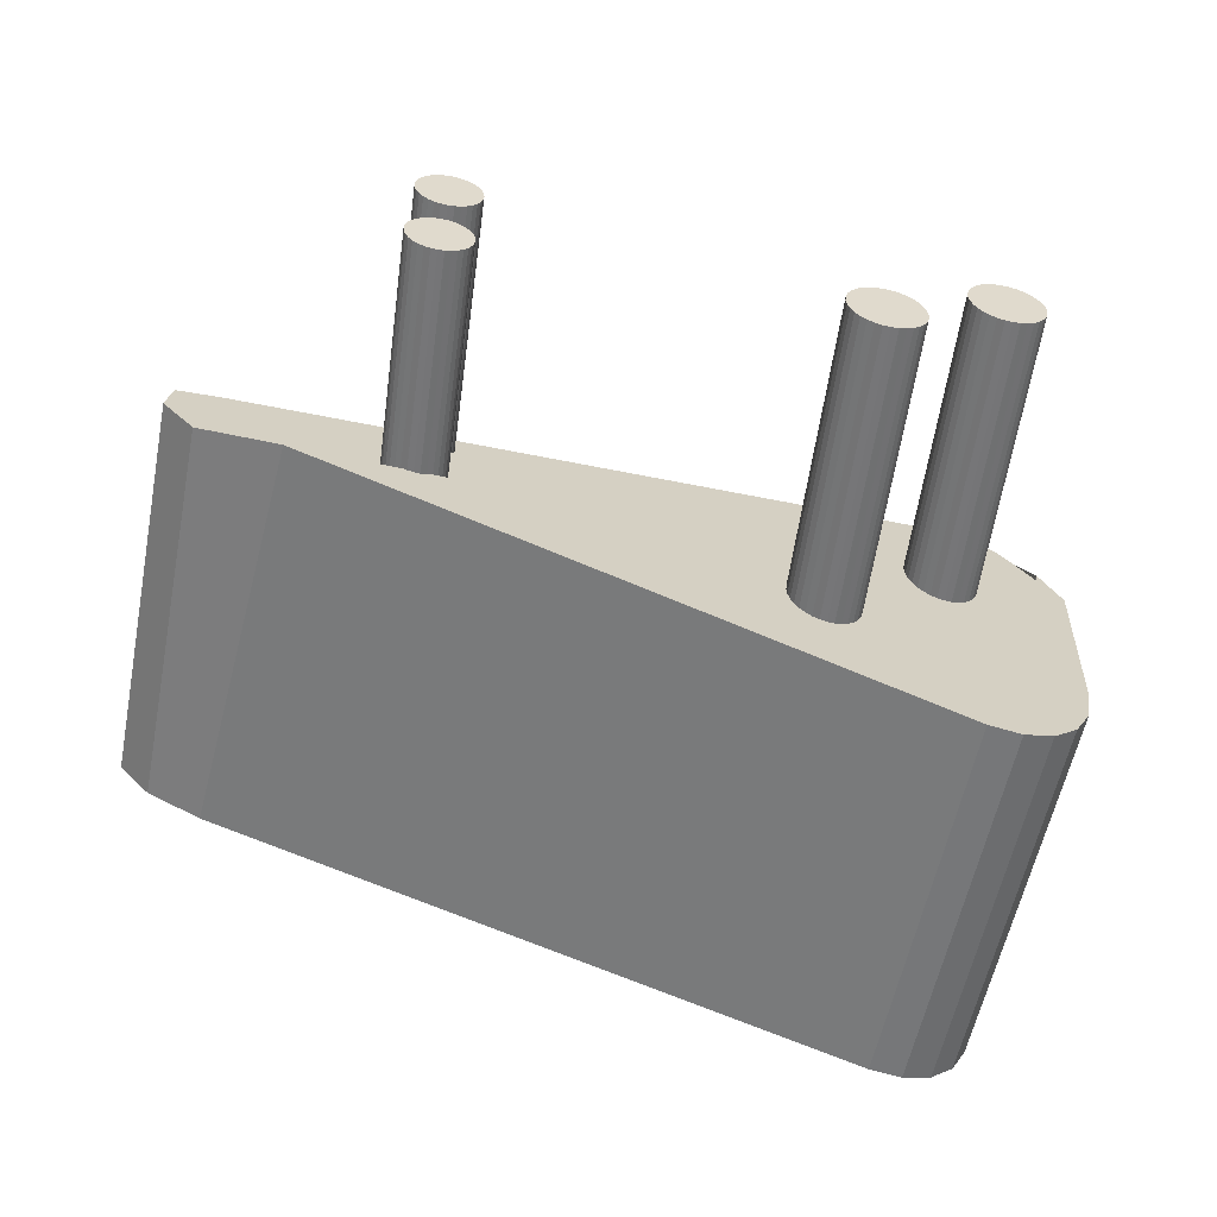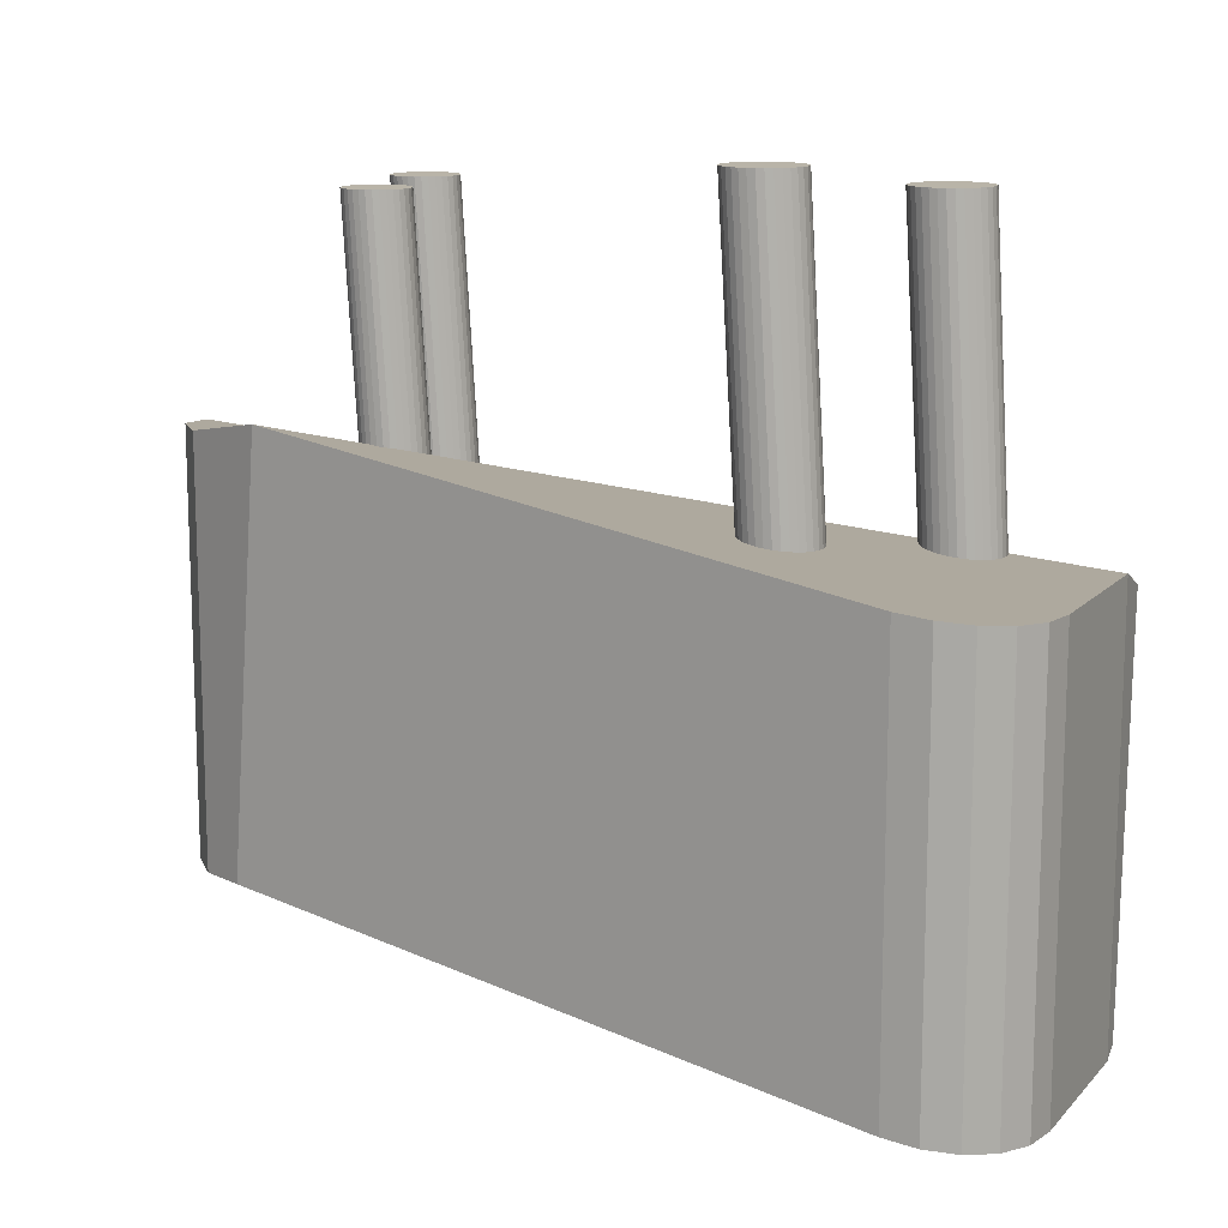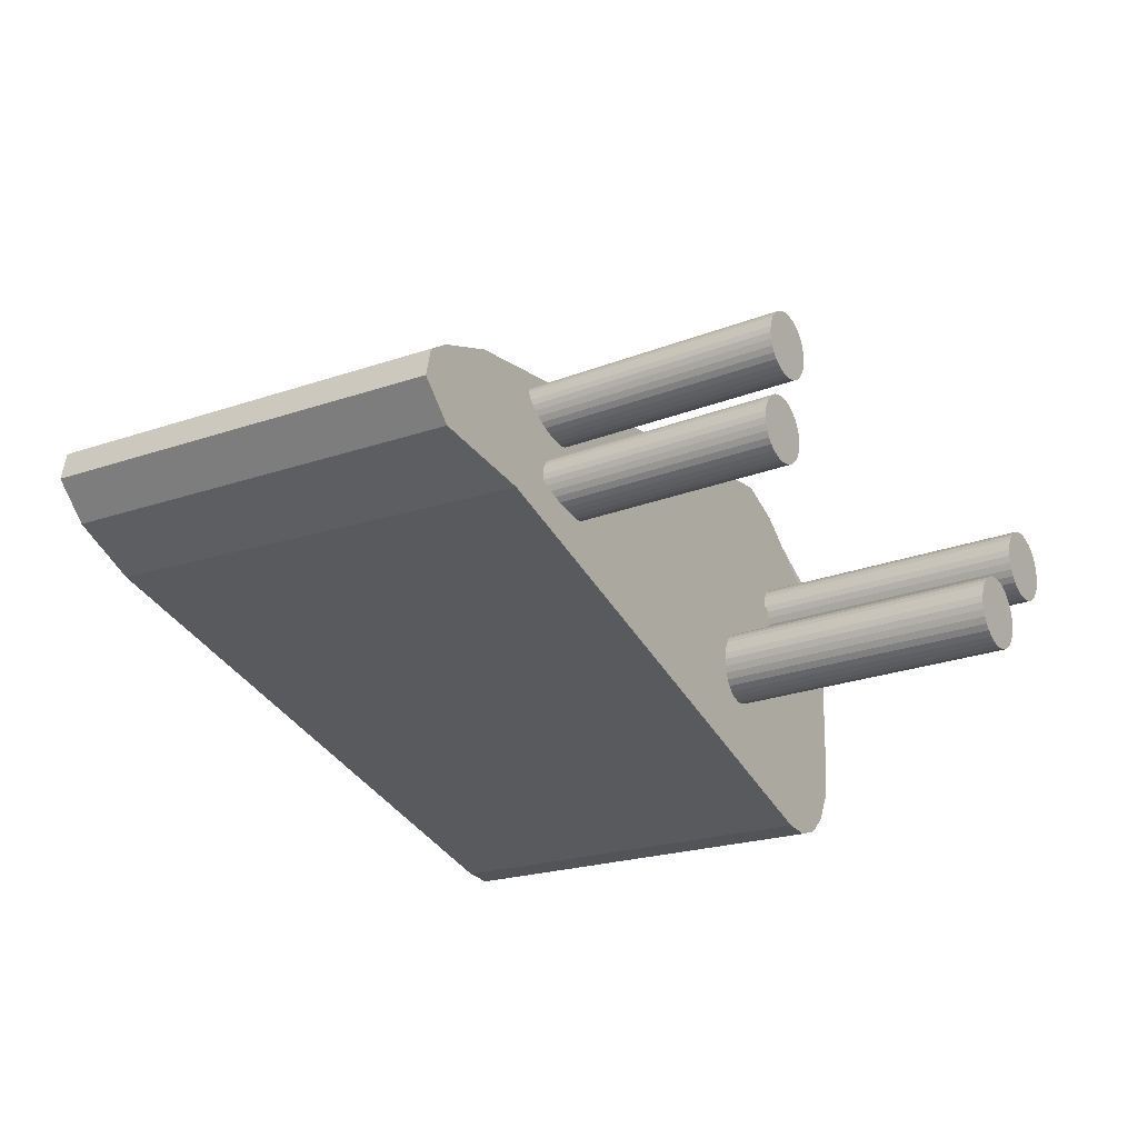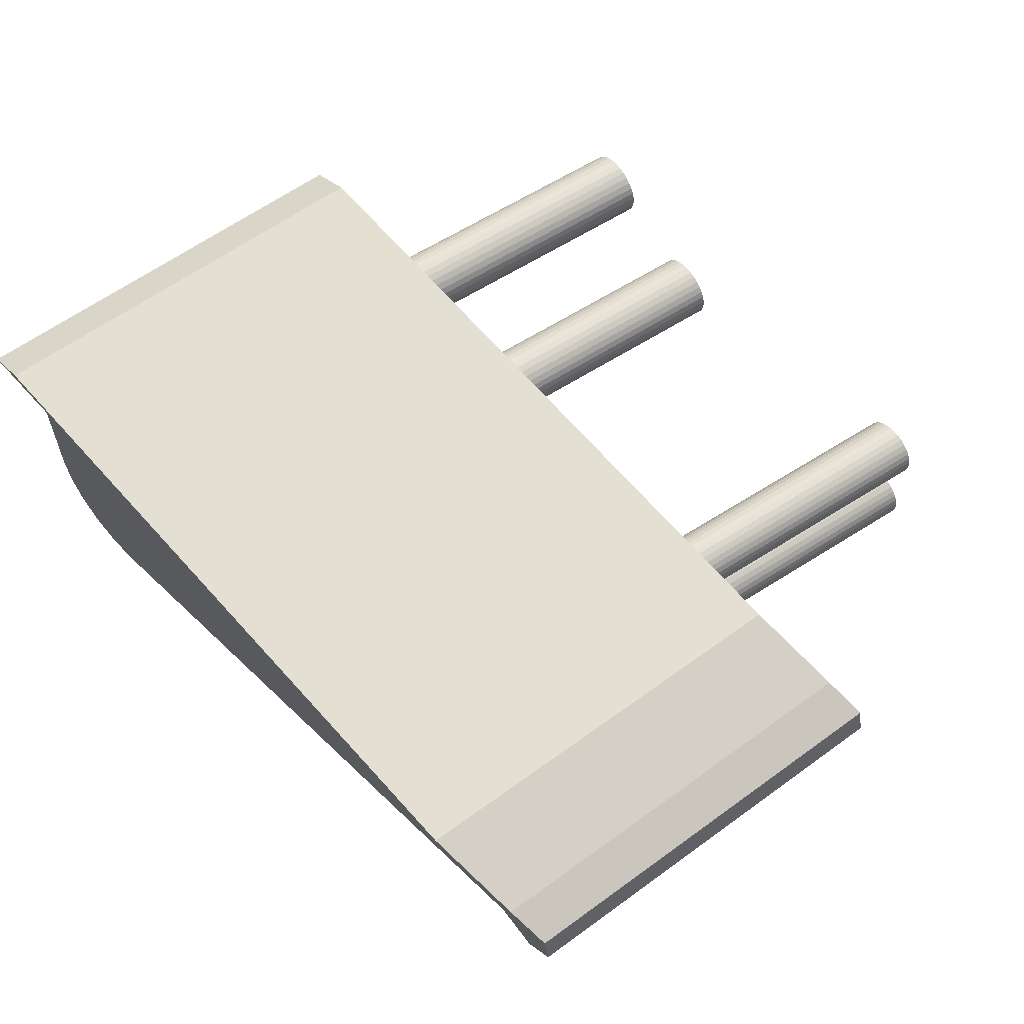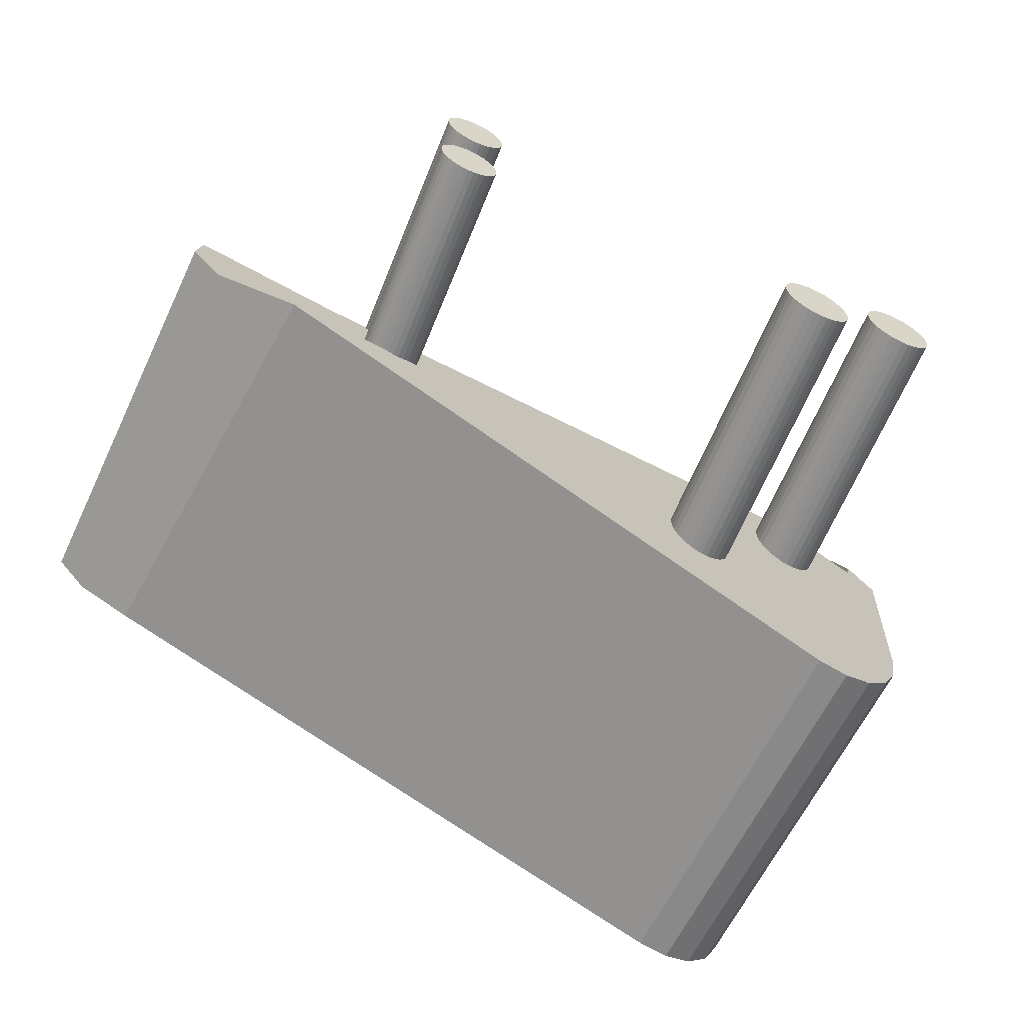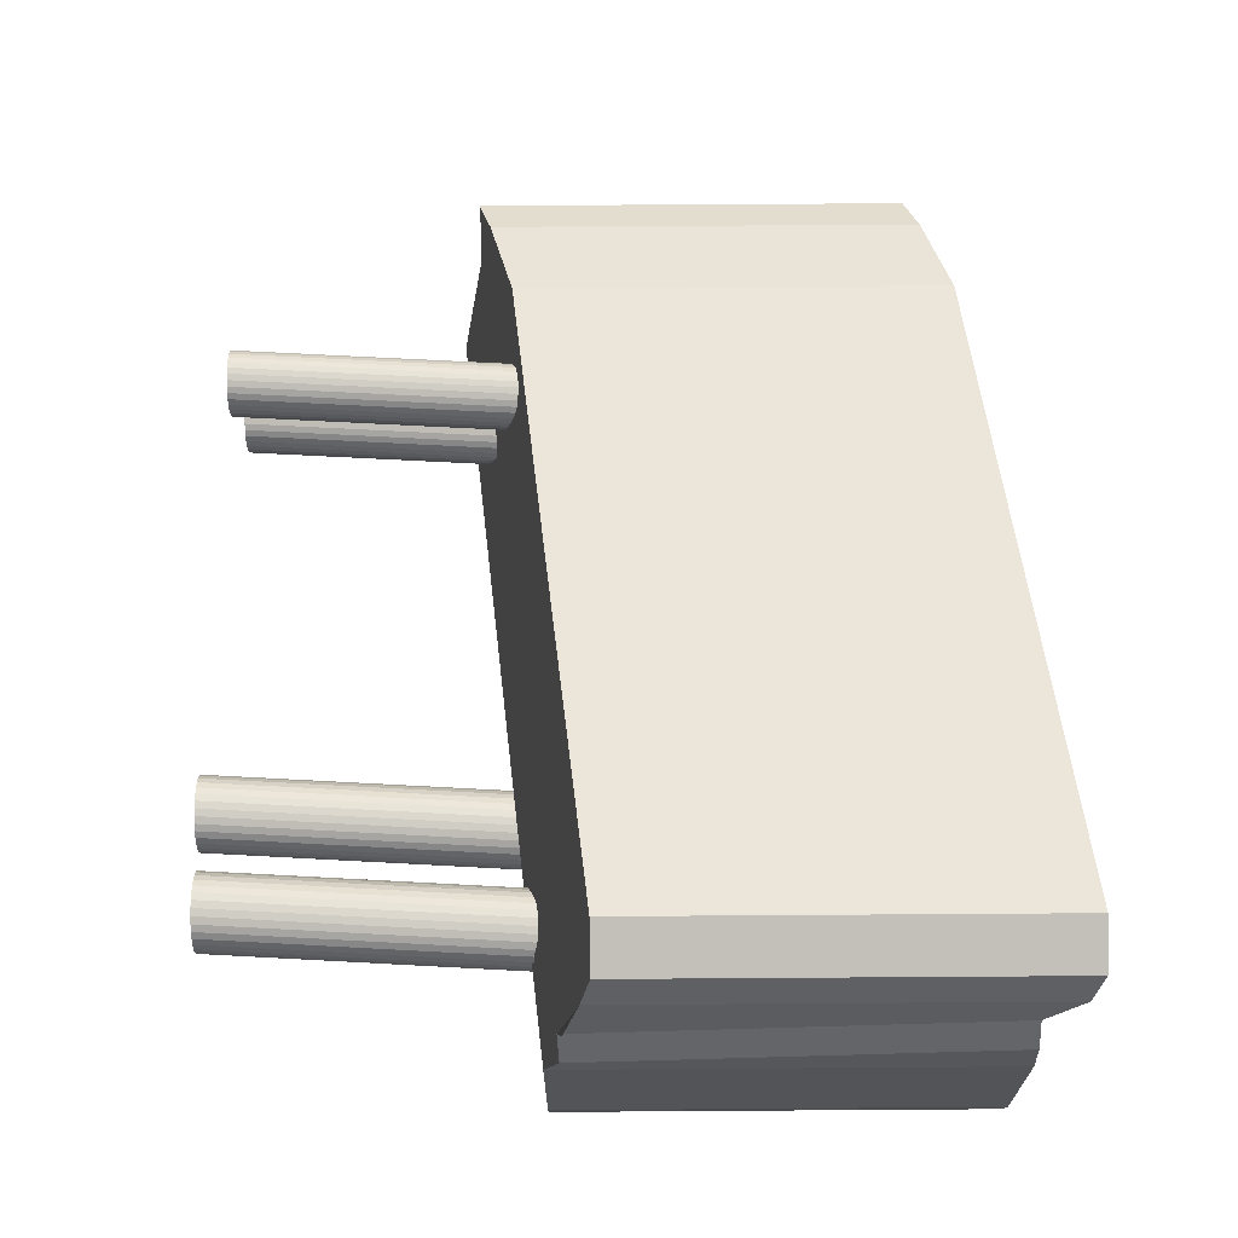
<metadata>
{"format":"obj","ext":"obj","renderer":"f3d","projection":"perspective","resolution":1024,"background":"white","views":[{"elev":-56.9,"azim":168.8,"up":"+Z"},{"elev":13.1,"azim":-154.8,"up":"+Y"},{"elev":-20.8,"azim":122.4,"up":"+Z"},{"elev":60.1,"azim":53.1,"up":"+Z"},{"elev":-62.3,"azim":154.6,"up":"+Z"},{"elev":66.5,"azim":-90.4,"up":"+Z"}]}
</metadata>
<code>
o Cube
v 1.983 -0.534 -1.311
v 1.732 -0.7515 -0.5187
v 2.255 -0.5731 -1.13
v 2.408 -0.5757 -0.9602
v 2.377 -0.5752 -0.827
v 2.184 -0.6366 -0.7115
v 1.732 1.291 -0.5187
v 1.85 1.546 -1.281
v 2.184 1.406 -0.7115
v 2.377 1.467 -0.827
v 2.408 1.467 -0.9602
v 2.255 1.469 -1.13
v -1.854 -0.9045 -1.571
v -1.313 -0.8568 -2.005
v -1.826 -0.9022 -1.735
v -1.749 -0.8954 -1.871
v -1.629 -0.8848 -1.967
v -1.479 -0.8715 -2.014
v -1.313 1.185 -2.005
v -1.854 1.138 -1.571
v -1.479 1.171 -2.014
v -1.629 1.157 -1.967
v -1.749 1.147 -1.871
v -1.826 1.14 -1.735
v -1.448 -1.106 0.02374
v -1.863 -0.9045 -0.7866
v -1.671 -1.108 -0.08783
v -1.73 -1.063 -0.257
v -1.754 -0.8941 -0.4524
v -1.836 -0.9018 -0.6065
v -1.863 1.138 -0.7866
v -1.448 0.936 0.02374
v -1.868 1.068 -0.649
v -1.786 1.076 -0.4949
v -1.73 0.9794 -0.257
v -1.671 0.9344 -0.08783
v -0.5309 2.723 -1.172
v -0.6279 1.143 -1.173
v -0.5658 2.723 -1.176
v -0.6627 1.143 -1.177
v -0.5993 2.723 -1.186
v -0.6962 1.143 -1.187
v -0.6301 2.723 -1.202
v -0.7271 1.143 -1.203
v -0.6572 2.723 -1.225
v -0.7542 1.143 -1.225
v -0.6794 2.723 -1.252
v -0.7764 1.143 -1.253
v -0.6959 2.723 -1.283
v -0.7929 1.143 -1.283
v -0.7061 2.723 -1.316
v -0.803 1.143 -1.317
v -0.7095 2.723 -1.351
v -0.8065 1.143 -1.352
v -0.7061 2.723 -1.386
v -0.803 1.143 -1.387
v -0.6959 2.723 -1.419
v -0.7929 1.143 -1.42
v -0.6794 2.723 -1.45
v -0.7764 1.143 -1.451
v -0.6572 2.723 -1.477
v -0.7542 1.143 -1.478
v -0.6301 2.723 -1.499
v -0.7271 1.143 -1.5
v -0.5993 2.723 -1.516
v -0.6962 1.143 -1.517
v -0.5658 2.723 -1.526
v -0.6627 1.143 -1.527
v -0.5309 2.723 -1.529
v -0.6279 1.143 -1.53
v -0.4961 2.723 -1.526
v -0.5931 1.143 -1.527
v -0.4626 2.723 -1.516
v -0.5596 1.143 -1.517
v -0.4317 2.723 -1.499
v -0.5287 1.143 -1.5
v -0.4047 2.723 -1.477
v -0.5016 1.143 -1.478
v -0.3825 2.723 -1.45
v -0.4794 1.143 -1.451
v -0.366 2.723 -1.419
v -0.4629 1.143 -1.42
v -0.3558 2.723 -1.386
v -0.4528 1.143 -1.387
v -0.3524 2.723 -1.351
v -0.4493 1.143 -1.352
v -0.3558 2.723 -1.316
v -0.4528 1.143 -1.317
v -0.366 2.723 -1.283
v -0.4629 1.143 -1.283
v -0.3825 2.723 -1.252
v -0.4794 1.143 -1.253
v -0.4047 2.723 -1.225
v -0.5016 1.143 -1.225
v -0.4317 2.723 -1.202
v -0.5287 1.143 -1.203
v -0.4626 2.723 -1.186
v -0.5596 1.143 -1.187
v -0.4961 2.723 -1.176
v -0.5931 1.143 -1.177
v -1.135 2.636 -0.7243
v -1.232 1.057 -0.7251
v -1.17 2.636 -0.7277
v -1.267 1.057 -0.7286
v -1.203 2.636 -0.7379
v -1.3 1.057 -0.7387
v -1.234 2.636 -0.7544
v -1.331 1.057 -0.7552
v -1.261 2.636 -0.7766
v -1.358 1.057 -0.7774
v -1.283 2.636 -0.8037
v -1.38 1.057 -0.8045
v -1.3 2.636 -0.8345
v -1.397 1.057 -0.8354
v -1.31 2.636 -0.868
v -1.407 1.057 -0.8689
v -1.314 2.636 -0.9029
v -1.41 1.057 -0.9037
v -1.31 2.636 -0.9377
v -1.407 1.057 -0.9385
v -1.3 2.636 -0.9712
v -1.397 1.057 -0.972
v -1.283 2.636 -1.002
v -1.38 1.057 -1.003
v -1.261 2.636 -1.029
v -1.358 1.057 -1.03
v -1.234 2.636 -1.051
v -1.331 1.057 -1.052
v -1.203 2.636 -1.068
v -1.3 1.057 -1.069
v -1.17 2.636 -1.078
v -1.267 1.057 -1.079
v -1.135 2.636 -1.081
v -1.232 1.057 -1.082
v -1.1 2.636 -1.078
v -1.197 1.057 -1.079
v -1.067 2.636 -1.068
v -1.164 1.057 -1.069
v -1.036 2.636 -1.051
v -1.133 1.057 -1.052
v -1.009 2.636 -1.029
v -1.106 1.057 -1.03
v -0.9865 2.636 -1.002
v -1.083 1.057 -1.003
v -0.97 2.636 -0.9712
v -1.067 1.057 -0.972
v -0.9598 2.636 -0.9377
v -1.057 1.057 -0.9385
v -0.9564 2.636 -0.9029
v -1.053 1.057 -0.9037
v -0.9598 2.636 -0.868
v -1.057 1.057 -0.8689
v -0.97 2.636 -0.8345
v -1.067 1.057 -0.8354
v -0.9865 2.636 -0.8037
v -1.083 1.057 -0.8045
v -1.009 2.636 -0.7766
v -1.106 1.057 -0.7774
v -1.036 2.636 -0.7544
v -1.133 1.057 -0.7552
v -1.067 2.636 -0.7379
v -1.164 1.057 -0.7387
v -1.1 2.636 -0.7277
v -1.197 1.057 -0.7286
v 1.34 2.556 -0.9093
v 1.257 1.201 -0.9101
v 1.31 2.556 -0.9123
v 1.227 1.201 -0.913
v 1.282 2.556 -0.921
v 1.198 1.201 -0.9217
v 1.255 2.556 -0.9352
v 1.172 1.201 -0.9359
v 1.232 2.556 -0.9542
v 1.149 1.201 -0.9549
v 1.213 2.556 -0.9774
v 1.13 1.201 -0.9781
v 1.199 2.556 -1.004
v 1.116 1.201 -1.005
v 1.19 2.556 -1.033
v 1.107 1.201 -1.033
v 1.187 2.556 -1.063
v 1.104 1.201 -1.063
v 1.19 2.556 -1.092
v 1.107 1.201 -1.093
v 1.199 2.556 -1.121
v 1.116 1.201 -1.122
v 1.213 2.556 -1.148
v 1.13 1.201 -1.148
v 1.232 2.556 -1.171
v 1.149 1.201 -1.172
v 1.255 2.556 -1.19
v 1.172 1.201 -1.191
v 1.282 2.556 -1.204
v 1.198 1.201 -1.205
v 1.31 2.556 -1.213
v 1.227 1.201 -1.213
v 1.34 2.556 -1.216
v 1.257 1.201 -1.216
v 1.37 2.556 -1.213
v 1.287 1.201 -1.213
v 1.399 2.556 -1.204
v 1.316 1.201 -1.205
v 1.425 2.556 -1.19
v 1.342 1.201 -1.191
v 1.449 2.556 -1.171
v 1.365 1.201 -1.172
v 1.468 2.556 -1.148
v 1.384 1.201 -1.148
v 1.482 2.556 -1.121
v 1.399 1.201 -1.122
v 1.49 2.556 -1.092
v 1.407 1.201 -1.093
v 1.493 2.556 -1.063
v 1.41 1.201 -1.063
v 1.49 2.556 -1.033
v 1.407 1.201 -1.033
v 1.482 2.556 -1.004
v 1.399 1.201 -1.005
v 1.468 2.556 -0.9774
v 1.384 1.201 -0.9781
v 1.449 2.556 -0.9542
v 1.365 1.201 -0.9549
v 1.425 2.556 -0.9352
v 1.342 1.201 -0.9359
v 1.399 2.556 -0.921
v 1.316 1.201 -0.9217
v 1.37 2.556 -0.9123
v 1.287 1.201 -0.913
v 1.324 2.585 -0.5166
v 1.241 1.23 -0.5173
v 1.294 2.585 -0.5195
v 1.211 1.23 -0.5203
v 1.265 2.585 -0.5283
v 1.182 1.23 -0.529
v 1.239 2.585 -0.5424
v 1.155 1.23 -0.5431
v 1.215 2.585 -0.5615
v 1.132 1.23 -0.5622
v 1.196 2.585 -0.5847
v 1.113 1.23 -0.5854
v 1.182 2.585 -0.6112
v 1.099 1.23 -0.6119
v 1.174 2.585 -0.6399
v 1.09 1.23 -0.6406
v 1.171 2.585 -0.6698
v 1.087 1.23 -0.6705
v 1.174 2.585 -0.6997
v 1.09 1.23 -0.7004
v 1.182 2.585 -0.7284
v 1.099 1.23 -0.7291
v 1.196 2.585 -0.7549
v 1.113 1.23 -0.7556
v 1.215 2.585 -0.7781
v 1.132 1.23 -0.7788
v 1.239 2.585 -0.7972
v 1.155 1.23 -0.7979
v 1.265 2.585 -0.8113
v 1.182 1.23 -0.812
v 1.294 2.585 -0.82
v 1.211 1.23 -0.8207
v 1.324 2.585 -0.823
v 1.241 1.23 -0.8237
v 1.354 2.585 -0.82
v 1.27 1.23 -0.8207
v 1.382 2.585 -0.8113
v 1.299 1.23 -0.812
v 1.409 2.585 -0.7972
v 1.326 1.23 -0.7979
v 1.432 2.585 -0.7781
v 1.349 1.23 -0.7788
v 1.451 2.585 -0.7549
v 1.368 1.23 -0.7556
v 1.465 2.585 -0.7284
v 1.382 1.23 -0.7291
v 1.474 2.585 -0.6997
v 1.391 1.23 -0.7004
v 1.477 2.585 -0.6698
v 1.394 1.23 -0.6705
v 1.474 2.585 -0.6399
v 1.391 1.23 -0.6406
v 1.465 2.585 -0.6112
v 1.382 1.23 -0.6119
v 1.451 2.585 -0.5847
v 1.368 1.23 -0.5854
v 1.432 2.585 -0.5615
v 1.349 1.23 -0.5622
v 1.409 2.585 -0.5424
v 1.326 1.23 -0.5431
v 1.382 2.585 -0.5283
v 1.299 1.23 -0.529
v 1.354 2.585 -0.5195
v 1.27 1.23 -0.5203
f 32 25 2 7
f 1 3 4 5 6 2 25 27 28 29 30 26 13 15 16 17 18 14
f 31 33 34 35 36 32 7 9 10 11 12 8 19 21 22 23 24 20
f 1 8 12 3
f 3 12 11 4
f 4 11 10 5
f 5 10 9 6
f 6 9 7 2
f 13 20 24 15
f 15 24 23 16
f 16 23 22 17
f 17 22 21 18
f 18 21 19 14
f 8 1 14 19
f 25 32 36 27
f 27 36 35 28
f 28 35 34 29
f 29 34 33 30
f 30 33 31 26
f 26 31 20 13
f 37 39 40 38
f 39 41 42 40
f 41 43 44 42
f 43 45 46 44
f 45 47 48 46
f 47 49 50 48
f 49 51 52 50
f 51 53 54 52
f 53 55 56 54
f 55 57 58 56
f 57 59 60 58
f 59 61 62 60
f 61 63 64 62
f 63 65 66 64
f 65 67 68 66
f 67 69 70 68
f 69 71 72 70
f 71 73 74 72
f 73 75 76 74
f 75 77 78 76
f 77 79 80 78
f 79 81 82 80
f 81 83 84 82
f 83 85 86 84
f 85 87 88 86
f 87 89 90 88
f 89 91 92 90
f 91 93 94 92
f 93 95 96 94
f 95 97 98 96
f 40 42 44 46 48 50 52 54 56 58 60 62 64 66 68 70 72 74 76 78 80 82 84 86 88 90 92 94 96 98 100 38
f 99 37 38 100
f 97 99 100 98
f 37 99 97 95 93 91 89 87 85 83 81 79 77 75 73 71 69 67 65 63 61 59 57 55 53 51 49 47 45 43 41 39
f 101 103 104 102
f 103 105 106 104
f 105 107 108 106
f 107 109 110 108
f 109 111 112 110
f 111 113 114 112
f 113 115 116 114
f 115 117 118 116
f 117 119 120 118
f 119 121 122 120
f 121 123 124 122
f 123 125 126 124
f 125 127 128 126
f 127 129 130 128
f 129 131 132 130
f 131 133 134 132
f 133 135 136 134
f 135 137 138 136
f 137 139 140 138
f 139 141 142 140
f 141 143 144 142
f 143 145 146 144
f 145 147 148 146
f 147 149 150 148
f 149 151 152 150
f 151 153 154 152
f 153 155 156 154
f 155 157 158 156
f 157 159 160 158
f 159 161 162 160
f 104 106 108 110 112 114 116 118 120 122 124 126 128 130 132 134 136 138 140 142 144 146 148 150 152 154 156 158 160 162 164 102
f 163 101 102 164
f 161 163 164 162
f 101 163 161 159 157 155 153 151 149 147 145 143 141 139 137 135 133 131 129 127 125 123 121 119 117 115 113 111 109 107 105 103
f 165 167 168 166
f 167 169 170 168
f 169 171 172 170
f 171 173 174 172
f 173 175 176 174
f 175 177 178 176
f 177 179 180 178
f 179 181 182 180
f 181 183 184 182
f 183 185 186 184
f 185 187 188 186
f 187 189 190 188
f 189 191 192 190
f 191 193 194 192
f 193 195 196 194
f 195 197 198 196
f 197 199 200 198
f 199 201 202 200
f 201 203 204 202
f 203 205 206 204
f 205 207 208 206
f 207 209 210 208
f 209 211 212 210
f 211 213 214 212
f 213 215 216 214
f 215 217 218 216
f 217 219 220 218
f 219 221 222 220
f 221 223 224 222
f 223 225 226 224
f 168 170 172 174 176 178 180 182 184 186 188 190 192 194 196 198 200 202 204 206 208 210 212 214 216 218 220 222 224 226 228 166
f 227 165 166 228
f 225 227 228 226
f 165 227 225 223 221 219 217 215 213 211 209 207 205 203 201 199 197 195 193 191 189 187 185 183 181 179 177 175 173 171 169 167
f 229 231 232 230
f 231 233 234 232
f 233 235 236 234
f 235 237 238 236
f 237 239 240 238
f 239 241 242 240
f 241 243 244 242
f 243 245 246 244
f 245 247 248 246
f 247 249 250 248
f 249 251 252 250
f 251 253 254 252
f 253 255 256 254
f 255 257 258 256
f 257 259 260 258
f 259 261 262 260
f 261 263 264 262
f 263 265 266 264
f 265 267 268 266
f 267 269 270 268
f 269 271 272 270
f 271 273 274 272
f 273 275 276 274
f 275 277 278 276
f 277 279 280 278
f 279 281 282 280
f 281 283 284 282
f 283 285 286 284
f 285 287 288 286
f 287 289 290 288
f 232 234 236 238 240 242 244 246 248 250 252 254 256 258 260 262 264 266 268 270 272 274 276 278 280 282 284 286 288 290 292 230
f 291 229 230 292
f 289 291 292 290
f 229 291 289 287 285 283 281 279 277 275 273 271 269 267 265 263 261 259 257 255 253 251 249 247 245 243 241 239 237 235 233 231

</code>
